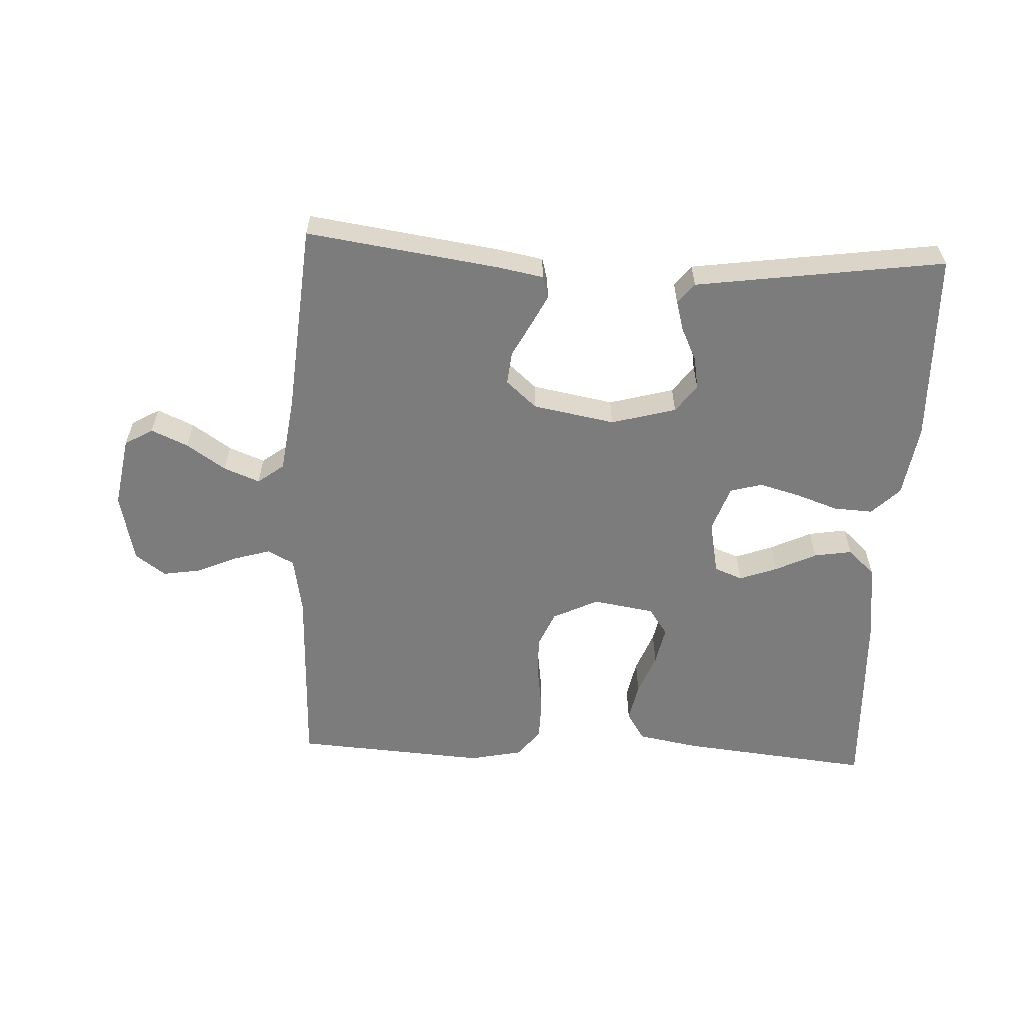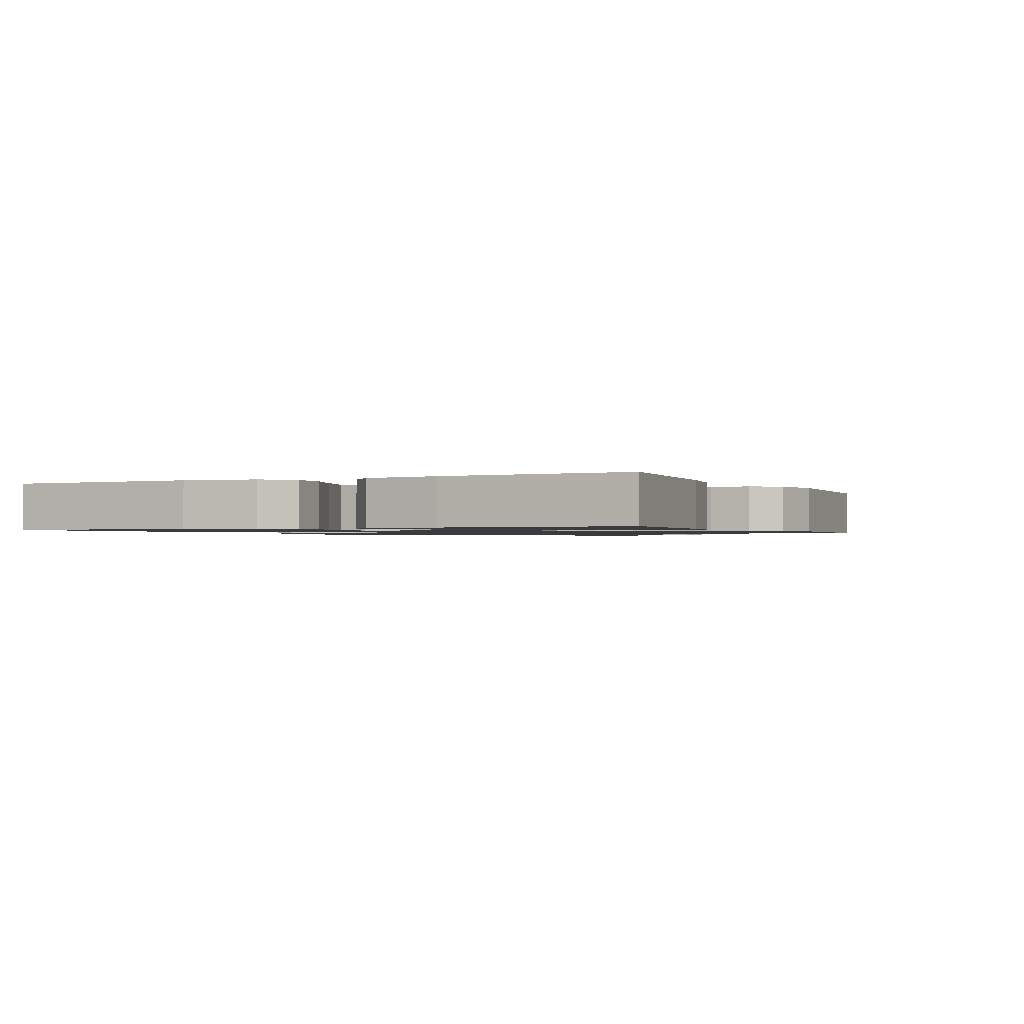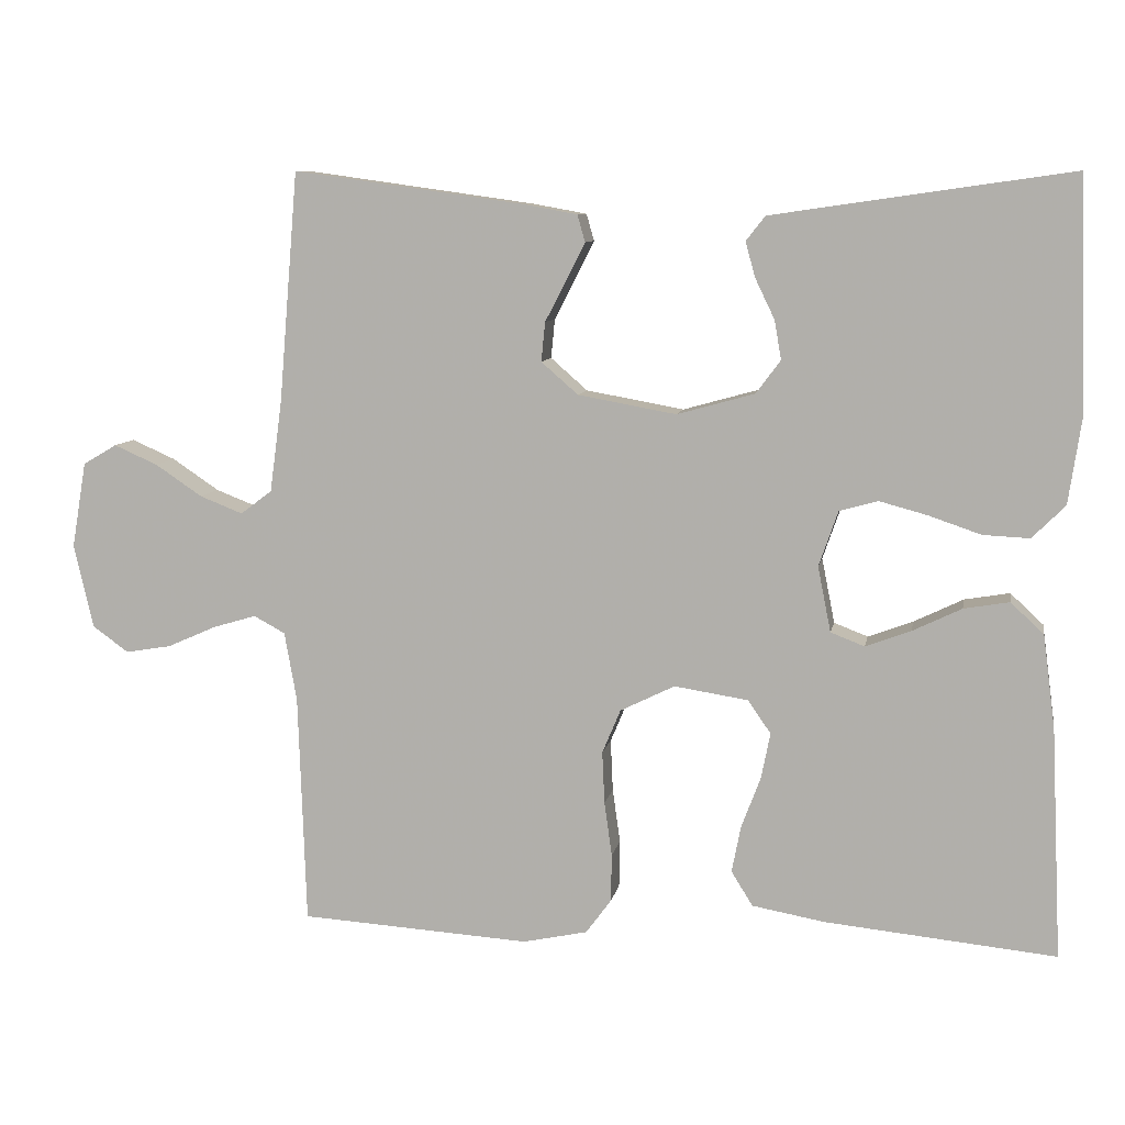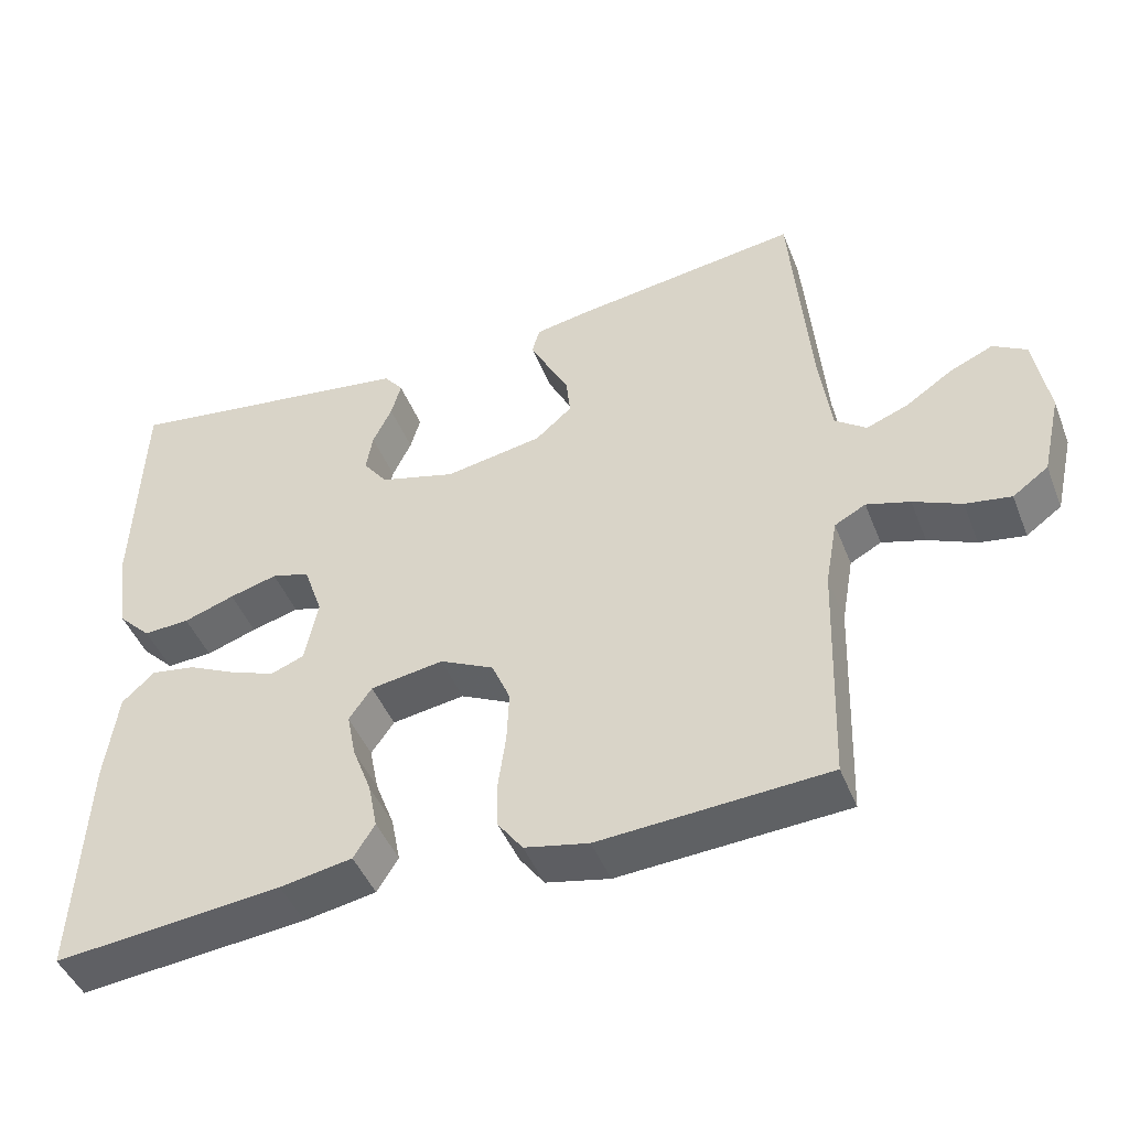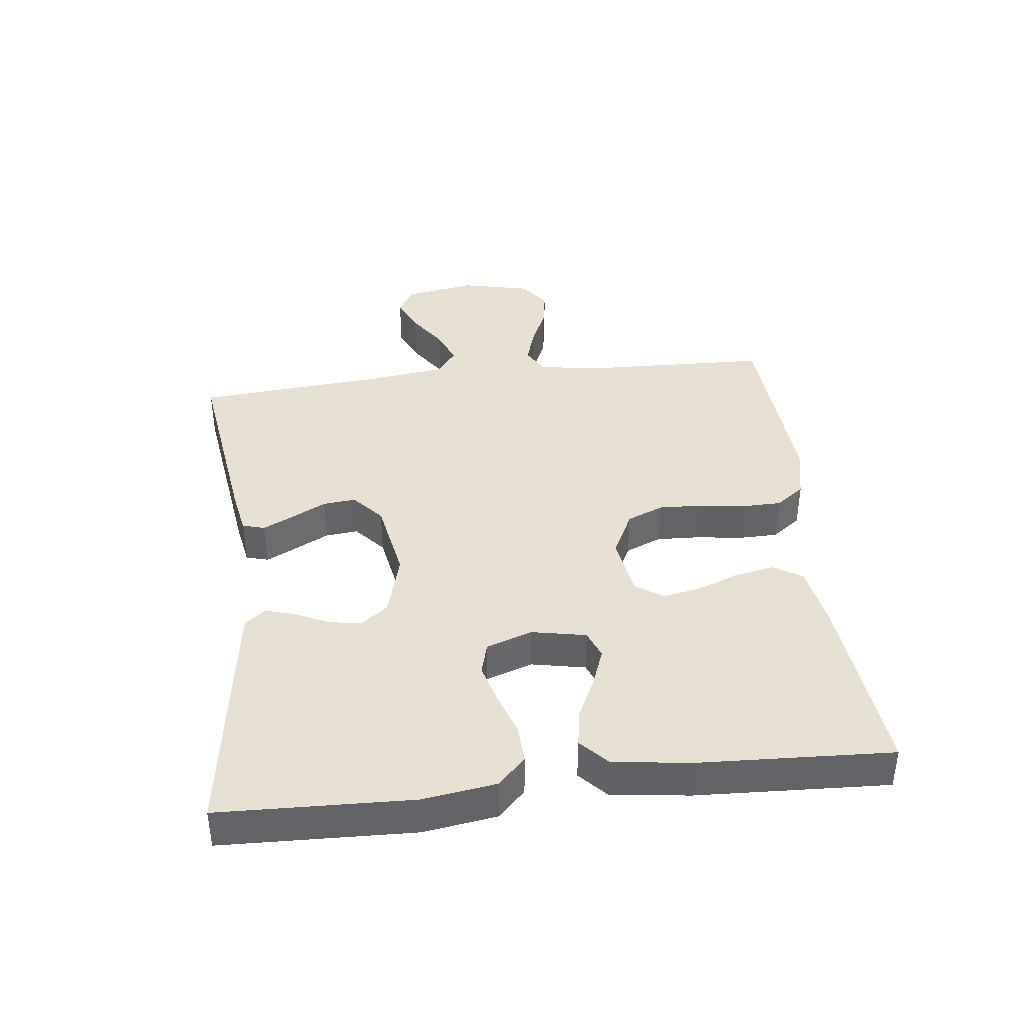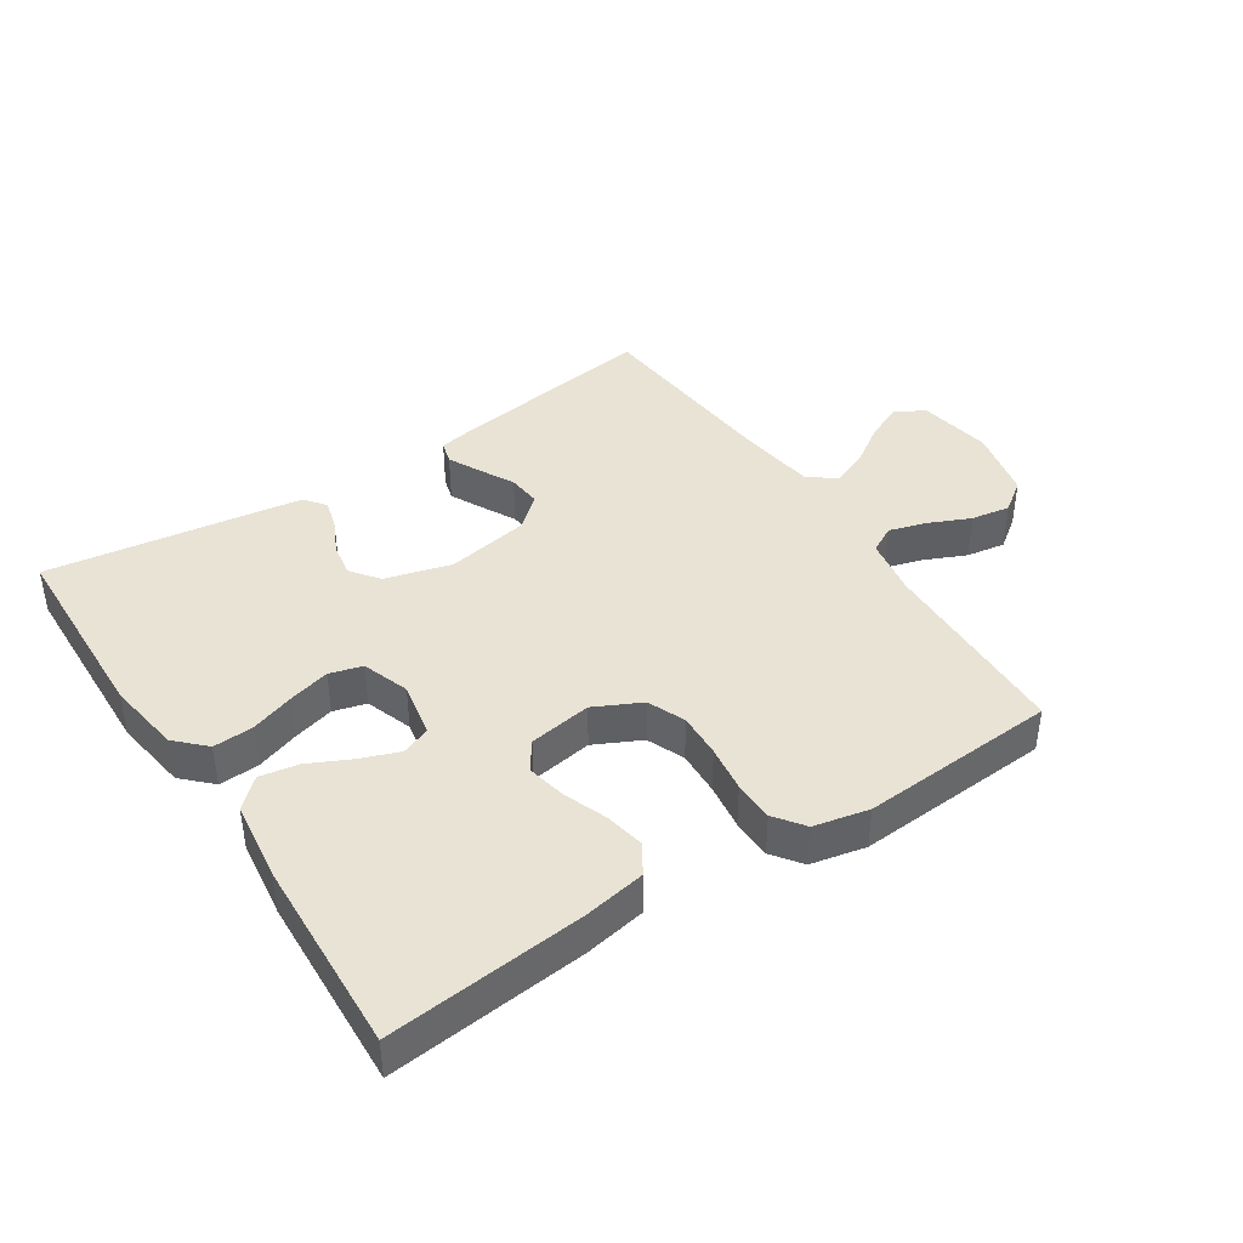
<metadata>
{"format":"obj","ext":"obj","renderer":"f3d","projection":"perspective","resolution":1024,"background":"white","views":[{"elev":-58.8,"azim":-2.9,"up":"+Y"},{"elev":-1.2,"azim":115.3,"up":"+Y"},{"elev":8.8,"azim":10.2,"up":"+Z"},{"elev":-45.7,"azim":-159.0,"up":"+Z"},{"elev":39.5,"azim":83.3,"up":"+Y"},{"elev":41.2,"azim":146.7,"up":"+Y"}]}
</metadata>
<code>
v -0.5 0.07 0.5
v -0.2 0.07 0.458
v -0.129 0.07 0.445
v -0.119 0.07 0.41
v -0.143 0.07 0.362
v -0.171 0.07 0.308
v -0.176 0.07 0.257
v -0.128 0.07 0.215
v 0 0.07 0.192
v 0.101 0.07 0.22
v 0.133 0.07 0.263
v 0.124 0.07 0.314
v 0.099 0.07 0.366
v 0.086 0.07 0.412
v 0.111 0.07 0.444
v 0.2 0.07 0.457
v 0.5 0.07 0.5
v 0.51 0.07 0.2
v 0.493 0.07 0.086
v 0.45 0.07 0.043
v 0.389 0.07 0.046
v 0.322 0.07 0.069
v 0.259 0.07 0.086
v 0.209 0.07 0.072
v 0.184 0.07 0
v 0.201 0.07 -0.085
v 0.245 0.07 -0.102
v 0.304 0.07 -0.08
v 0.368 0.07 -0.049
v 0.427 0.07 -0.039
v 0.47 0.07 -0.079
v 0.486 0.07 -0.2
v 0.5 0.07 -0.5
v 0.2 0.07 -0.47
v 0.105 0.07 -0.453
v 0.077 0.07 -0.408
v 0.089 0.07 -0.347
v 0.114 0.07 -0.281
v 0.126 0.07 -0.221
v 0.096 0.07 -0.178
v 0 0.07 -0.163
v -0.071 0.07 -0.198
v -0.095 0.07 -0.255
v -0.092 0.07 -0.323
v -0.082 0.07 -0.394
v -0.083 0.07 -0.456
v -0.116 0.07 -0.501
v -0.2 0.07 -0.519
v -0.5 0.07 -0.5
v -0.51 0.07 -0.2
v -0.526 0.07 -0.11
v -0.567 0.07 -0.088
v -0.624 0.07 -0.105
v -0.687 0.07 -0.133
v -0.747 0.07 -0.143
v -0.794 0.07 -0.109
v -0.819 0.07 0
v -0.8 0.07 0.112
v -0.756 0.07 0.138
v -0.699 0.07 0.113
v -0.638 0.07 0.072
v -0.582 0.07 0.05
v -0.541 0.07 0.081
v -0.525 0.07 0.2
v -0.5 0 0.5
v -0.2 0 0.458
v -0.129 0 0.445
v -0.119 0 0.41
v -0.143 0 0.362
v -0.171 0 0.308
v -0.176 0 0.257
v -0.128 0 0.215
v 0 0 0.192
v 0.101 0 0.22
v 0.133 0 0.263
v 0.124 0 0.314
v 0.099 0 0.366
v 0.086 0 0.412
v 0.111 0 0.444
v 0.2 0 0.457
v 0.5 0 0.5
v 0.51 0 0.2
v 0.493 0 0.086
v 0.45 0 0.043
v 0.389 0 0.046
v 0.322 0 0.069
v 0.259 0 0.086
v 0.209 0 0.072
v 0.184 0 0
v 0.201 0 -0.085
v 0.245 0 -0.102
v 0.304 0 -0.08
v 0.368 0 -0.049
v 0.427 0 -0.039
v 0.47 0 -0.079
v 0.486 0 -0.2
v 0.5 0 -0.5
v 0.2 0 -0.47
v 0.105 0 -0.453
v 0.077 0 -0.408
v 0.089 0 -0.347
v 0.114 0 -0.281
v 0.126 0 -0.221
v 0.096 0 -0.178
v 0 0 -0.163
v -0.071 0 -0.198
v -0.095 0 -0.255
v -0.092 0 -0.323
v -0.082 0 -0.394
v -0.083 0 -0.456
v -0.116 0 -0.501
v -0.2 0 -0.519
v -0.5 0 -0.5
v -0.51 0 -0.2
v -0.526 0 -0.11
v -0.567 0 -0.088
v -0.624 0 -0.105
v -0.687 0 -0.133
v -0.747 0 -0.143
v -0.794 0 -0.109
v -0.819 0 0
v -0.8 0 0.112
v -0.756 0 0.138
v -0.699 0 0.113
v -0.638 0 0.072
v -0.582 0 0.05
v -0.541 0 0.081
v -0.525 0 0.2
f 59 60 61
f 58 59 61
f 57 58 61
f 56 57 61
f 55 56 61
f 54 55 61
f 53 54 61
f 52 53 61 62
f 51 52 62 63
f 48 49 50
f 47 48 50
f 46 47 50
f 45 46 50
f 44 45 50
f 51 63 64
f 50 51 64
f 44 50 64
f 43 44 64
f 36 37 38
f 35 36 38
f 34 35 38
f 33 34 38
f 32 33 38
f 31 32 38
f 30 31 38
f 29 30 38
f 28 29 38
f 27 28 38 39
f 26 27 39 40
f 20 21 22
f 19 20 22
f 18 19 22
f 17 18 22
f 16 17 22
f 15 16 22
f 14 15 22
f 13 14 22
f 12 13 22
f 11 12 22 23
f 10 11 23 24
f 4 5 6
f 3 4 6
f 2 3 6
f 1 2 6
f 64 1 6
f 64 6 7
f 64 7 8
f 43 64 8
f 42 43 8
f 41 42 8 9
f 41 9 10
f 40 41 10
f 26 40 10
f 25 26 10
f 10 24 25
f 125 124 123
f 125 123 122
f 125 122 121
f 125 121 120
f 125 120 119
f 125 119 118
f 125 118 117
f 126 125 117 116
f 127 126 116 115
f 114 113 112
f 114 112 111
f 114 111 110
f 114 110 109
f 114 109 108
f 128 127 115
f 128 115 114
f 128 114 108
f 128 108 107
f 102 101 100
f 102 100 99
f 102 99 98
f 102 98 97
f 102 97 96
f 102 96 95
f 102 95 94
f 102 94 93
f 102 93 92
f 103 102 92 91
f 104 103 91 90
f 86 85 84
f 86 84 83
f 86 83 82
f 86 82 81
f 86 81 80
f 86 80 79
f 86 79 78
f 86 78 77
f 86 77 76
f 87 86 76 75
f 88 87 75 74
f 70 69 68
f 70 68 67
f 70 67 66
f 70 66 65
f 70 65 128
f 71 70 128
f 72 71 128
f 72 128 107
f 72 107 106
f 73 72 106 105
f 74 73 105
f 74 105 104
f 74 104 90
f 74 90 89
f 89 88 74
f 1 65 66 2
f 2 66 67 3
f 3 67 68 4
f 4 68 69 5
f 5 69 70 6
f 6 70 71 7
f 7 71 72 8
f 8 72 73 9
f 9 73 74 10
f 10 74 75 11
f 11 75 76 12
f 12 76 77 13
f 13 77 78 14
f 14 78 79 15
f 15 79 80 16
f 16 80 81 17
f 17 81 82 18
f 18 82 83 19
f 19 83 84 20
f 20 84 85 21
f 21 85 86 22
f 22 86 87 23
f 23 87 88 24
f 24 88 89 25
f 25 89 90 26
f 26 90 91 27
f 27 91 92 28
f 28 92 93 29
f 29 93 94 30
f 30 94 95 31
f 31 95 96 32
f 32 96 97 33
f 33 97 98 34
f 34 98 99 35
f 35 99 100 36
f 36 100 101 37
f 37 101 102 38
f 38 102 103 39
f 39 103 104 40
f 40 104 105 41
f 41 105 106 42
f 42 106 107 43
f 43 107 108 44
f 44 108 109 45
f 45 109 110 46
f 46 110 111 47
f 47 111 112 48
f 48 112 113 49
f 49 113 114 50
f 50 114 115 51
f 51 115 116 52
f 52 116 117 53
f 53 117 118 54
f 54 118 119 55
f 55 119 120 56
f 56 120 121 57
f 57 121 122 58
f 58 122 123 59
f 59 123 124 60
f 60 124 125 61
f 61 125 126 62
f 62 126 127 63
f 63 127 128 64
f 64 128 65 1

</code>
